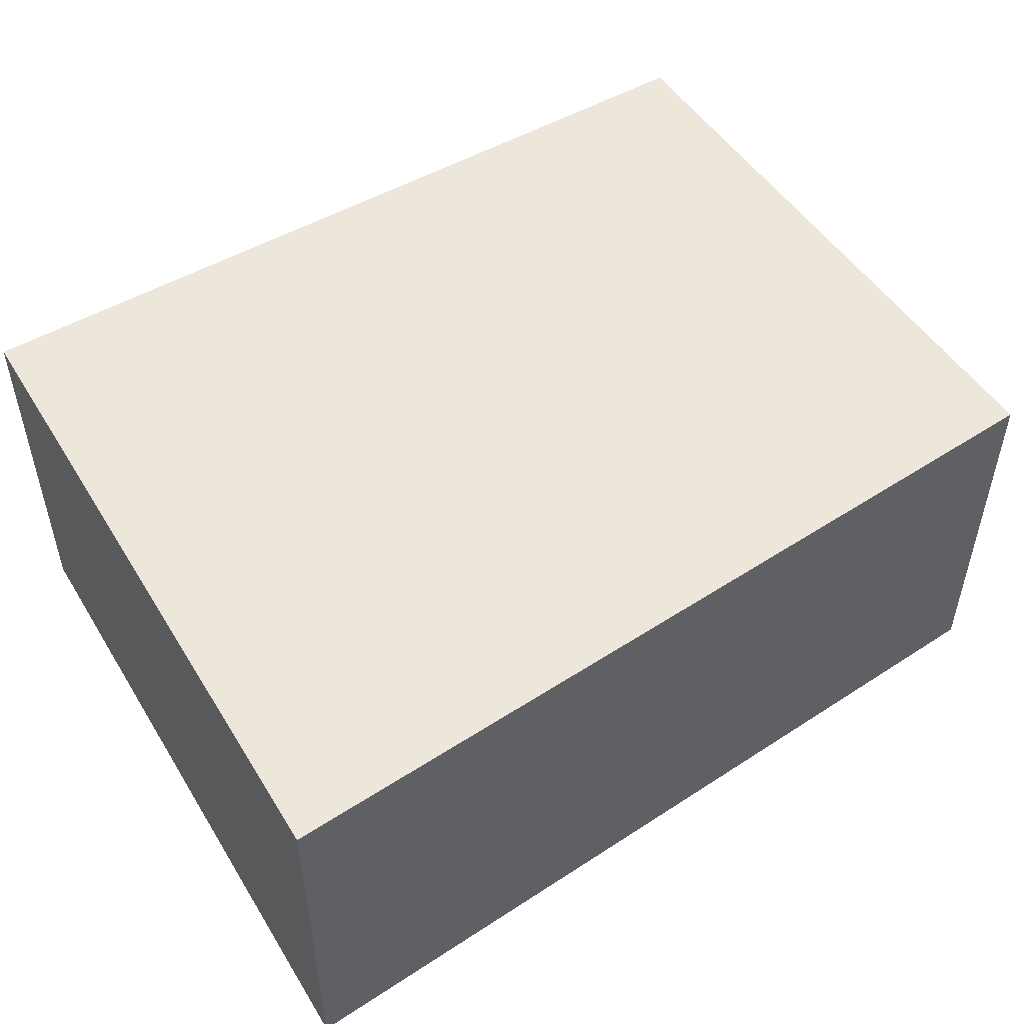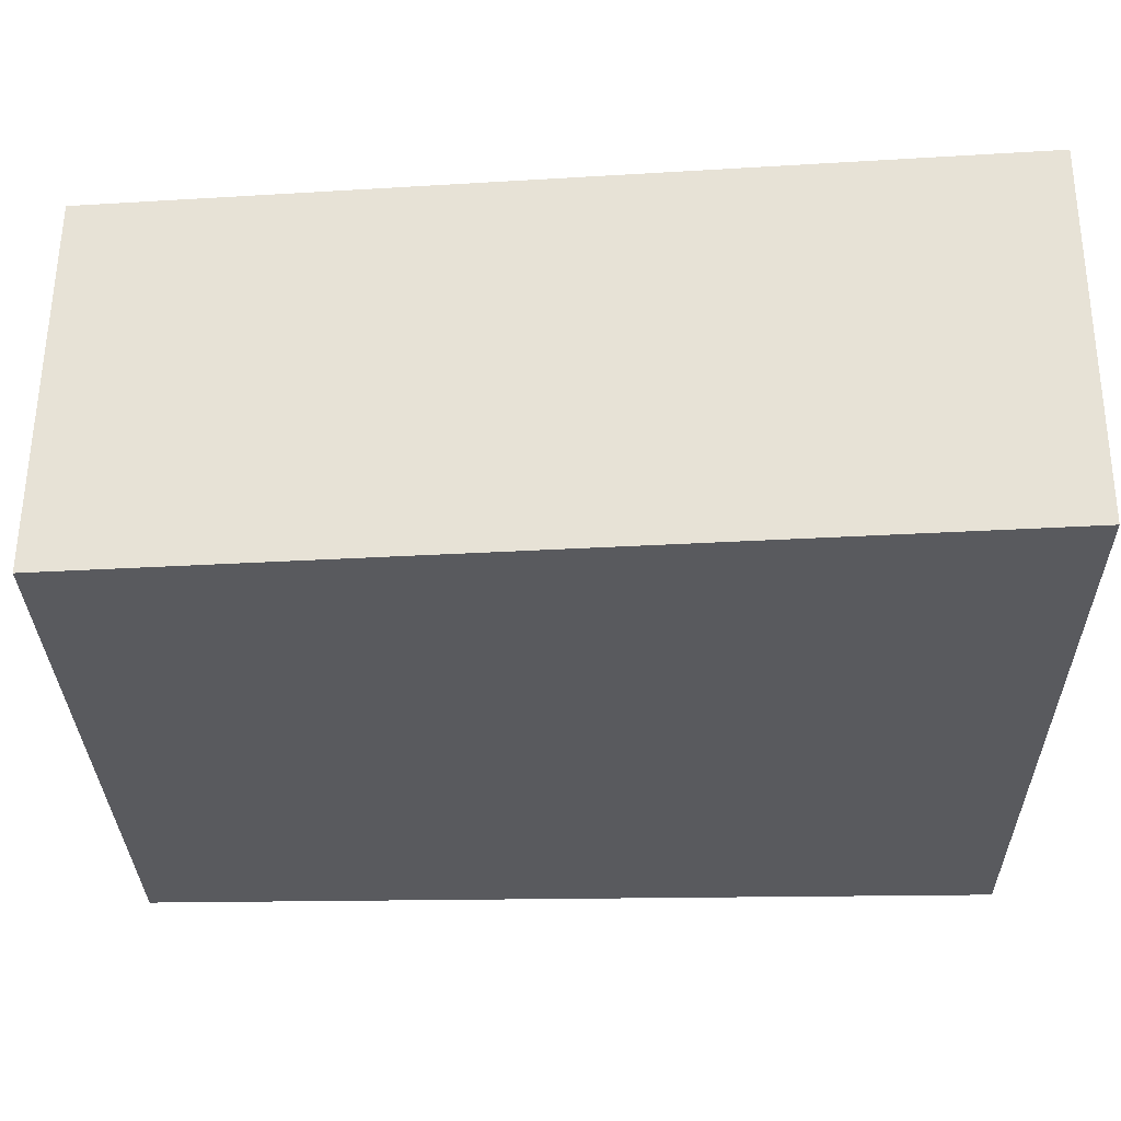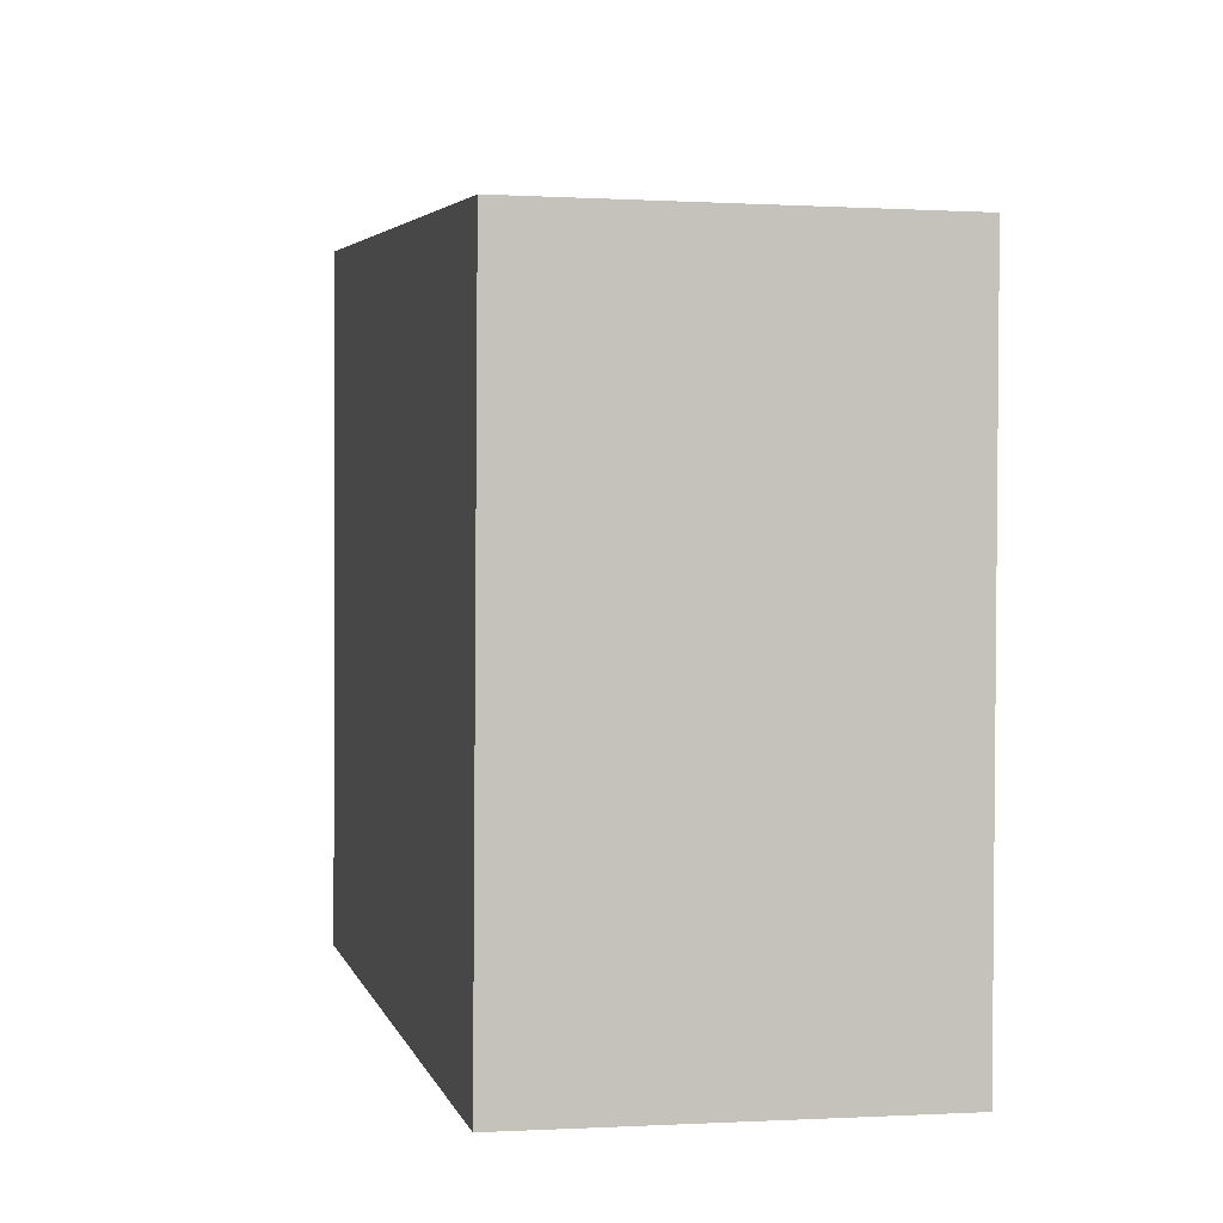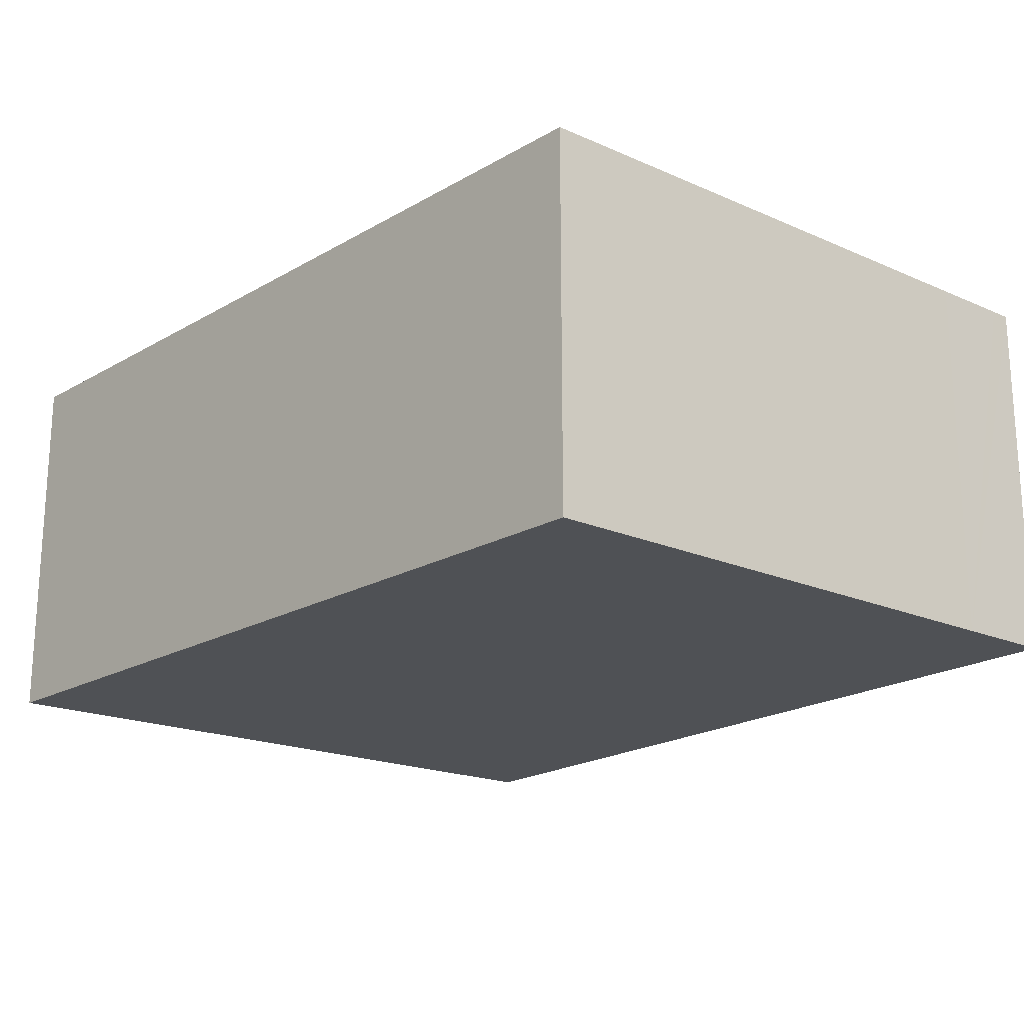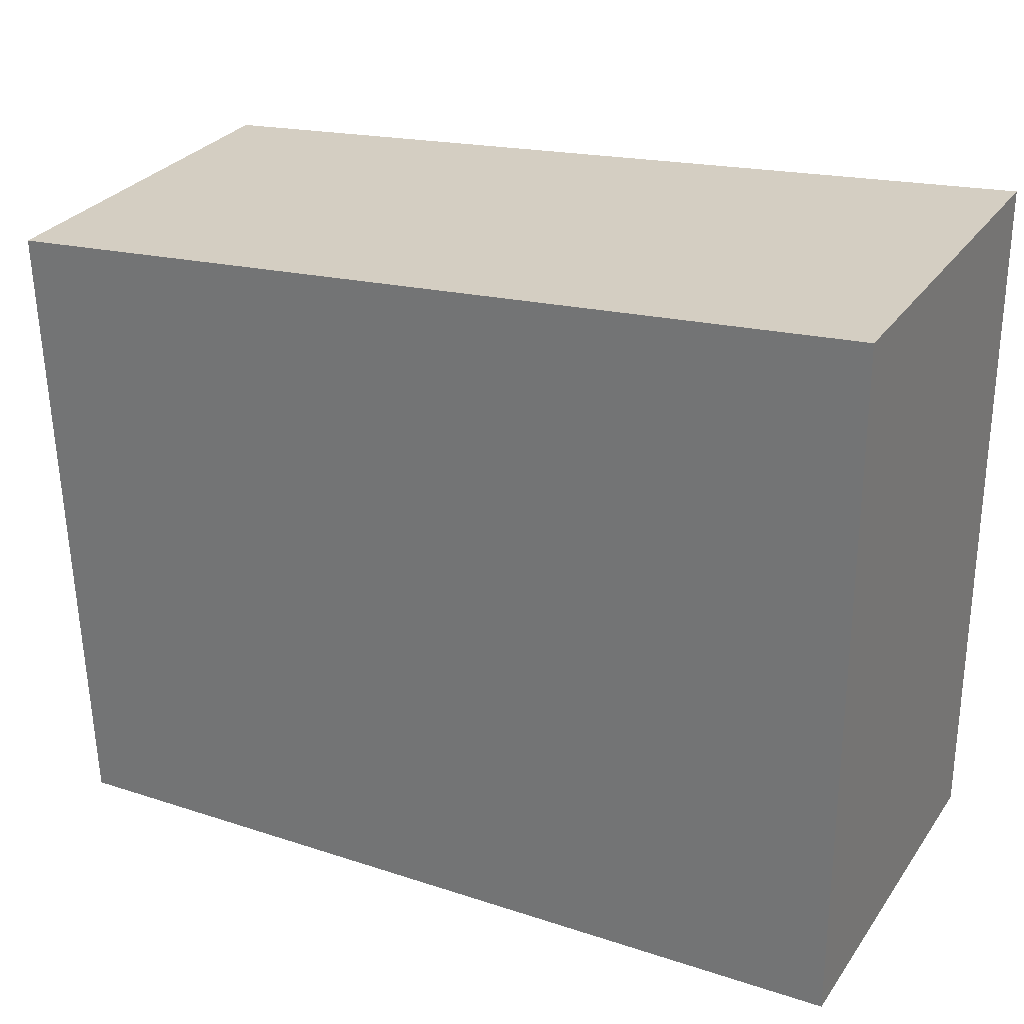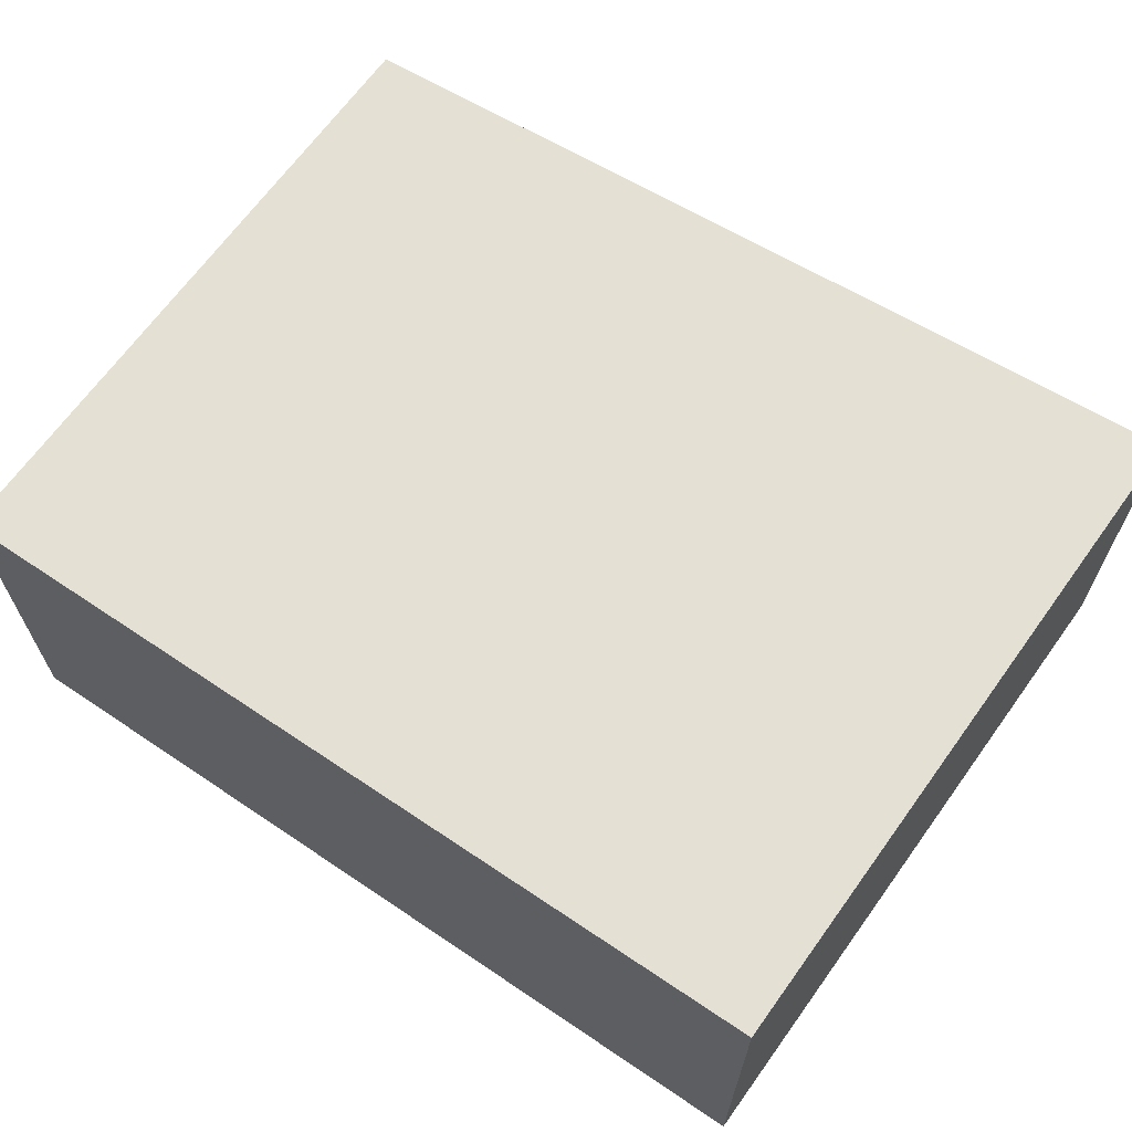
<metadata>
{"format":"obj","ext":"obj","renderer":"f3d","projection":"perspective","resolution":1024,"background":"white","views":[{"elev":50.6,"azim":-30.2,"up":"+Y"},{"elev":58.3,"azim":-179.6,"up":"+Z"},{"elev":-0.5,"azim":77.7,"up":"+Z"},{"elev":-19.6,"azim":52.3,"up":"+Y"},{"elev":29.3,"azim":-151.7,"up":"+Z"},{"elev":65.2,"azim":-143.7,"up":"+Y"}]}
</metadata>
<code>
v  0.001 2.967 0.088
v  1.604 2.967 -0.062
v  0 2.967 1.817e-16
v  0.036 2.967 5.442
v  6.32 2.967 -0.245
v  6.845 2.967 4.803
v  6.725 2.967 0.539
v  6.703 2.967 -0.26
v  6.708 2.967 -0.099
v  6.703 1.592e-17 -0.26
v  6.32 1.5e-17 -0.245
v  1.604 3.796e-18 -0.062
v  0 0 0
v  0.036 -3.332e-16 5.442
v  0.001 -5.388e-18 0.088
v  6.845 -2.941e-16 4.803
v  6.725 -3.3e-17 0.539
v  6.708 6.062e-18 -0.099
g defaultobject
f 1 2 3
f 2 1 4
f 2 4 5
f 5 4 6
f 5 6 7
f 5 7 8
f 8 7 9
f 10 5 8
f 5 10 2
f 2 10 11
f 2 11 12
f 2 12 3
f 3 12 13
f 13 1 3
f 1 13 4
f 4 13 14
f 14 13 15
f 14 6 4
f 6 14 16
f 16 7 6
f 7 16 17
f 7 17 9
f 9 17 8
f 8 17 10
f 10 17 18
f 12 15 13
f 15 16 14
f 16 15 12
f 16 12 11
f 16 11 17
f 17 11 10
f 17 10 18

</code>
